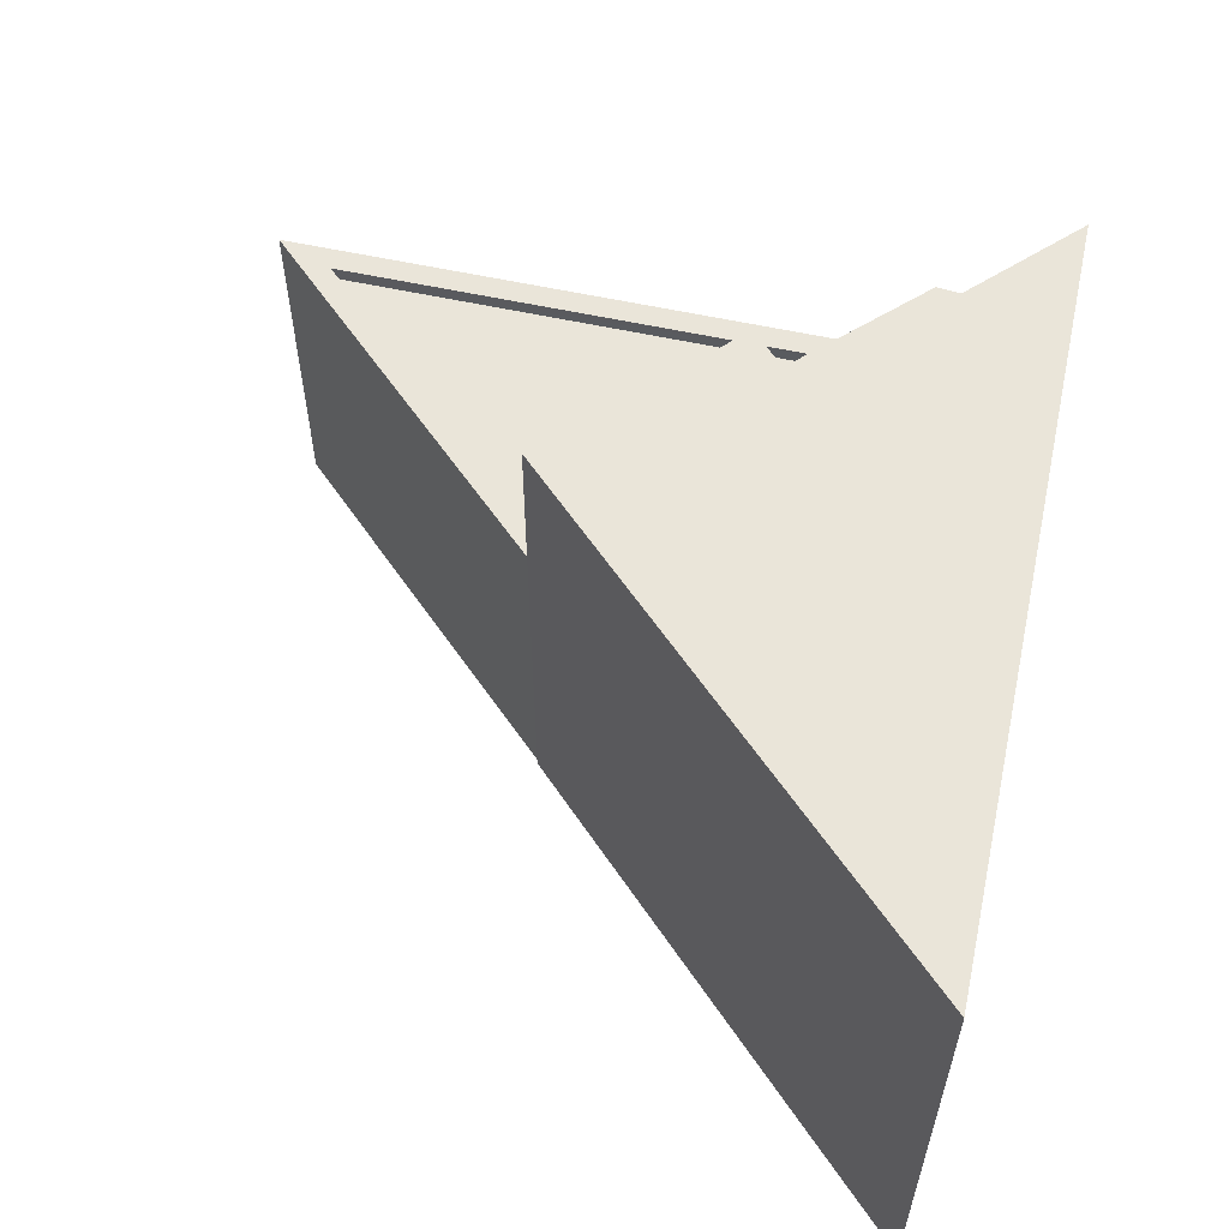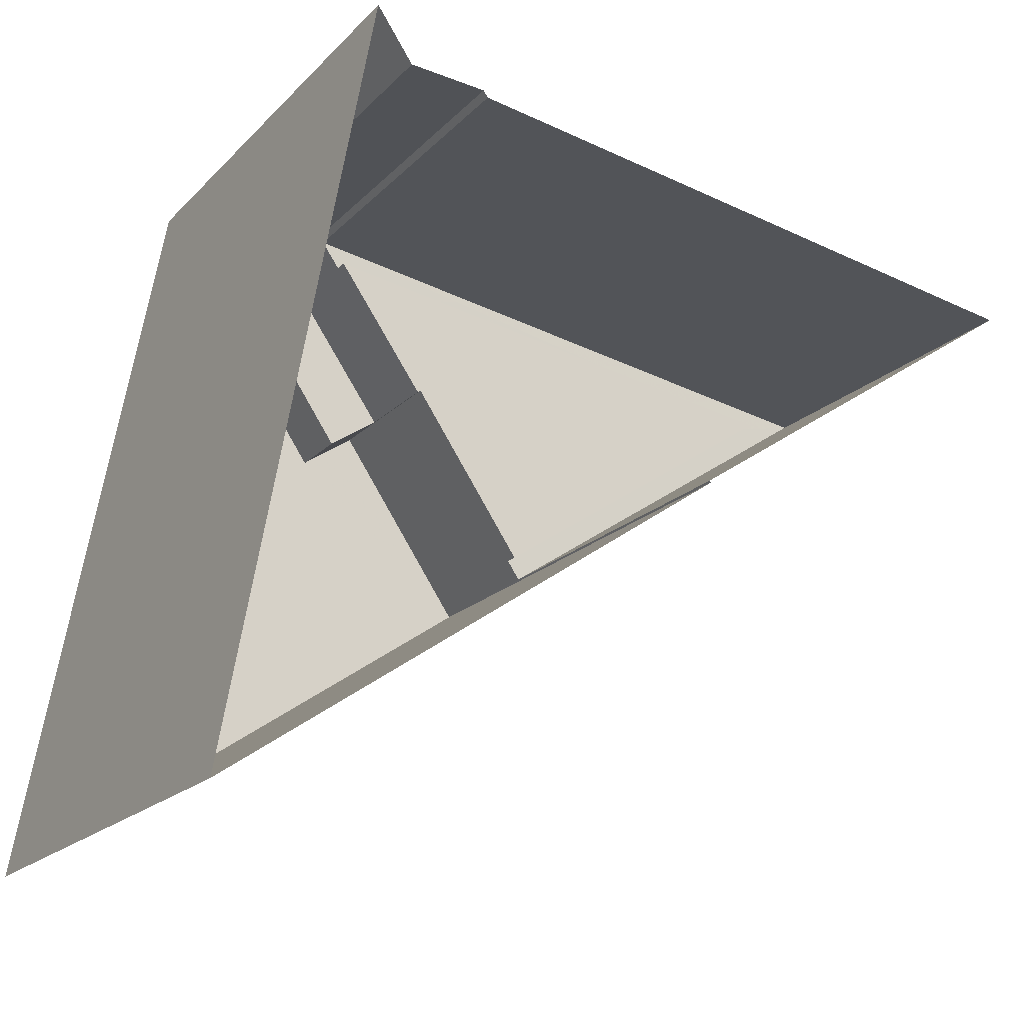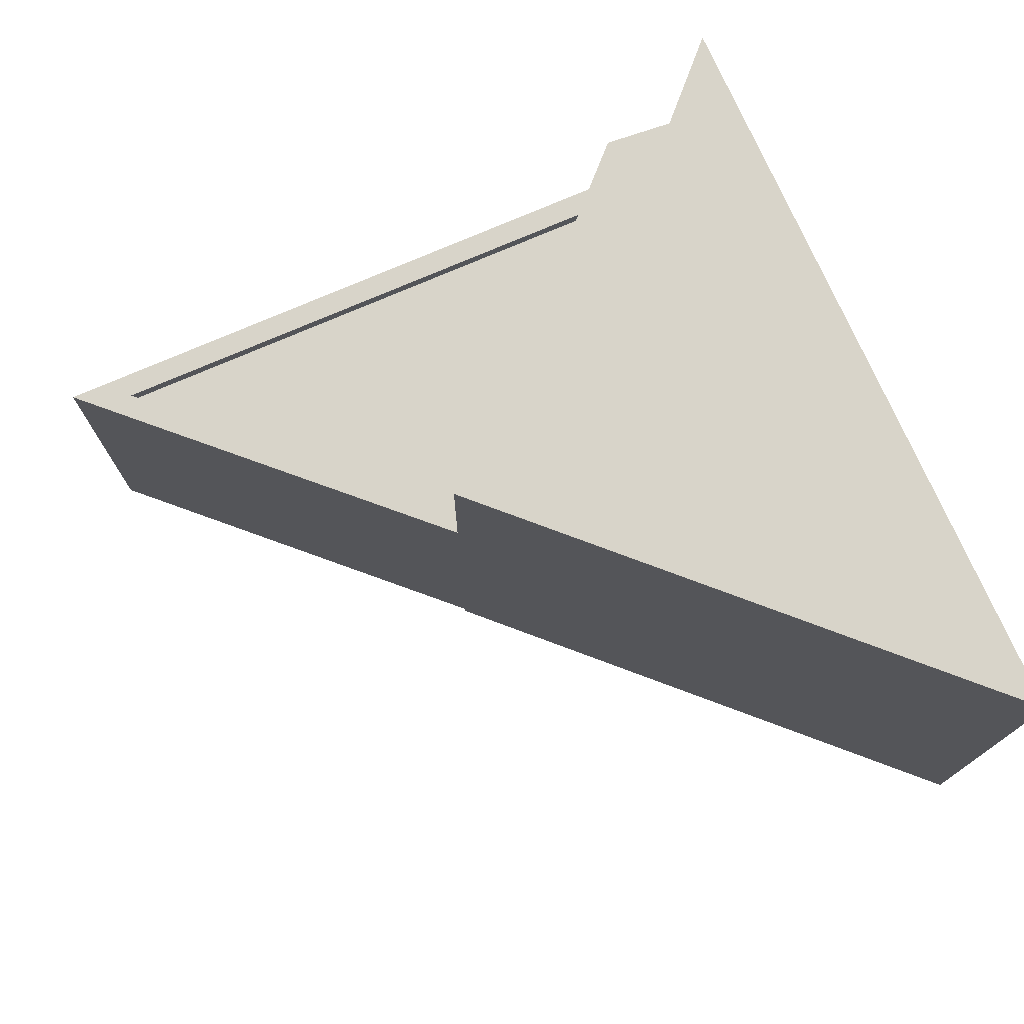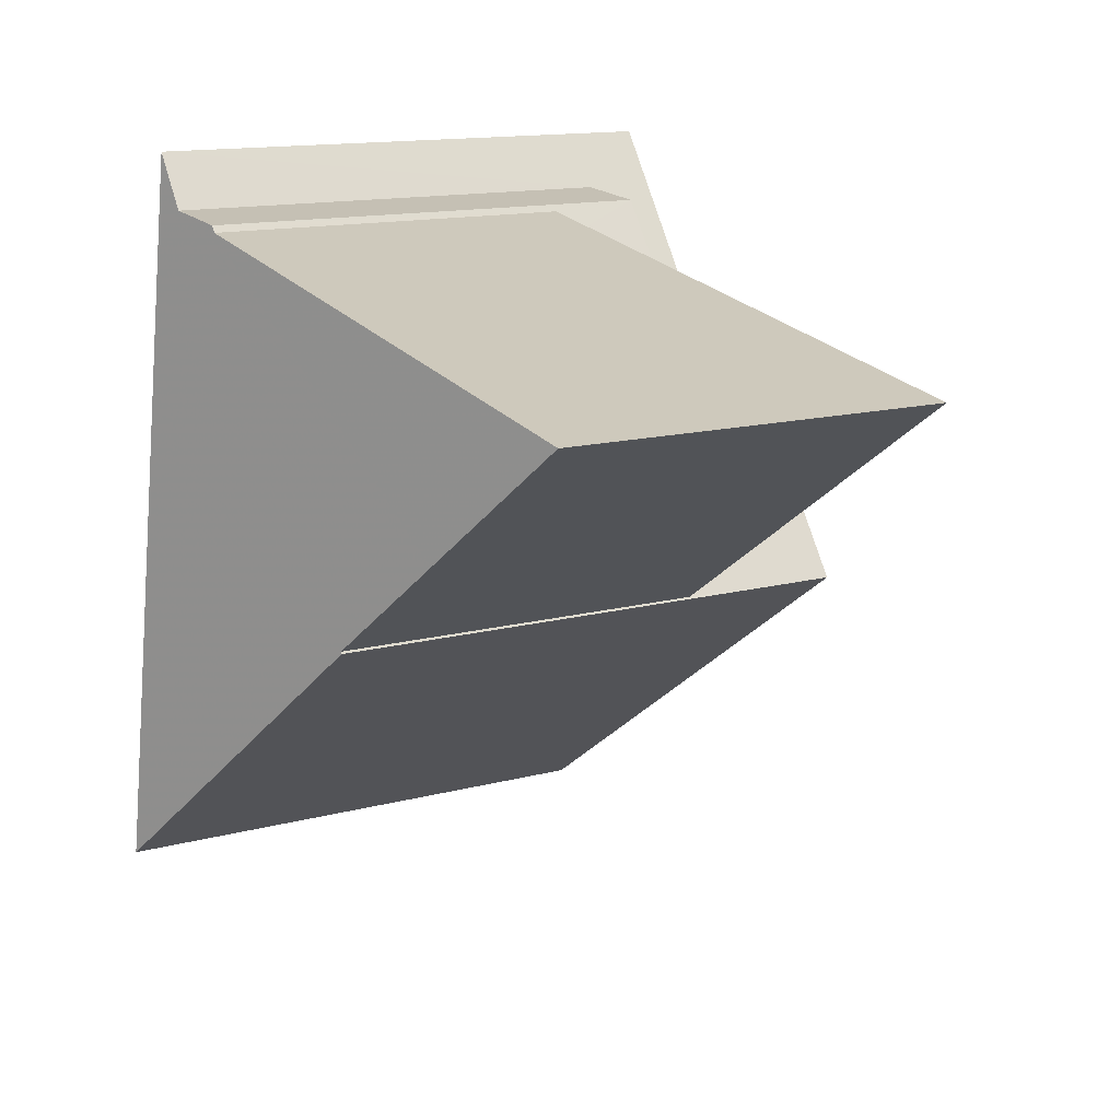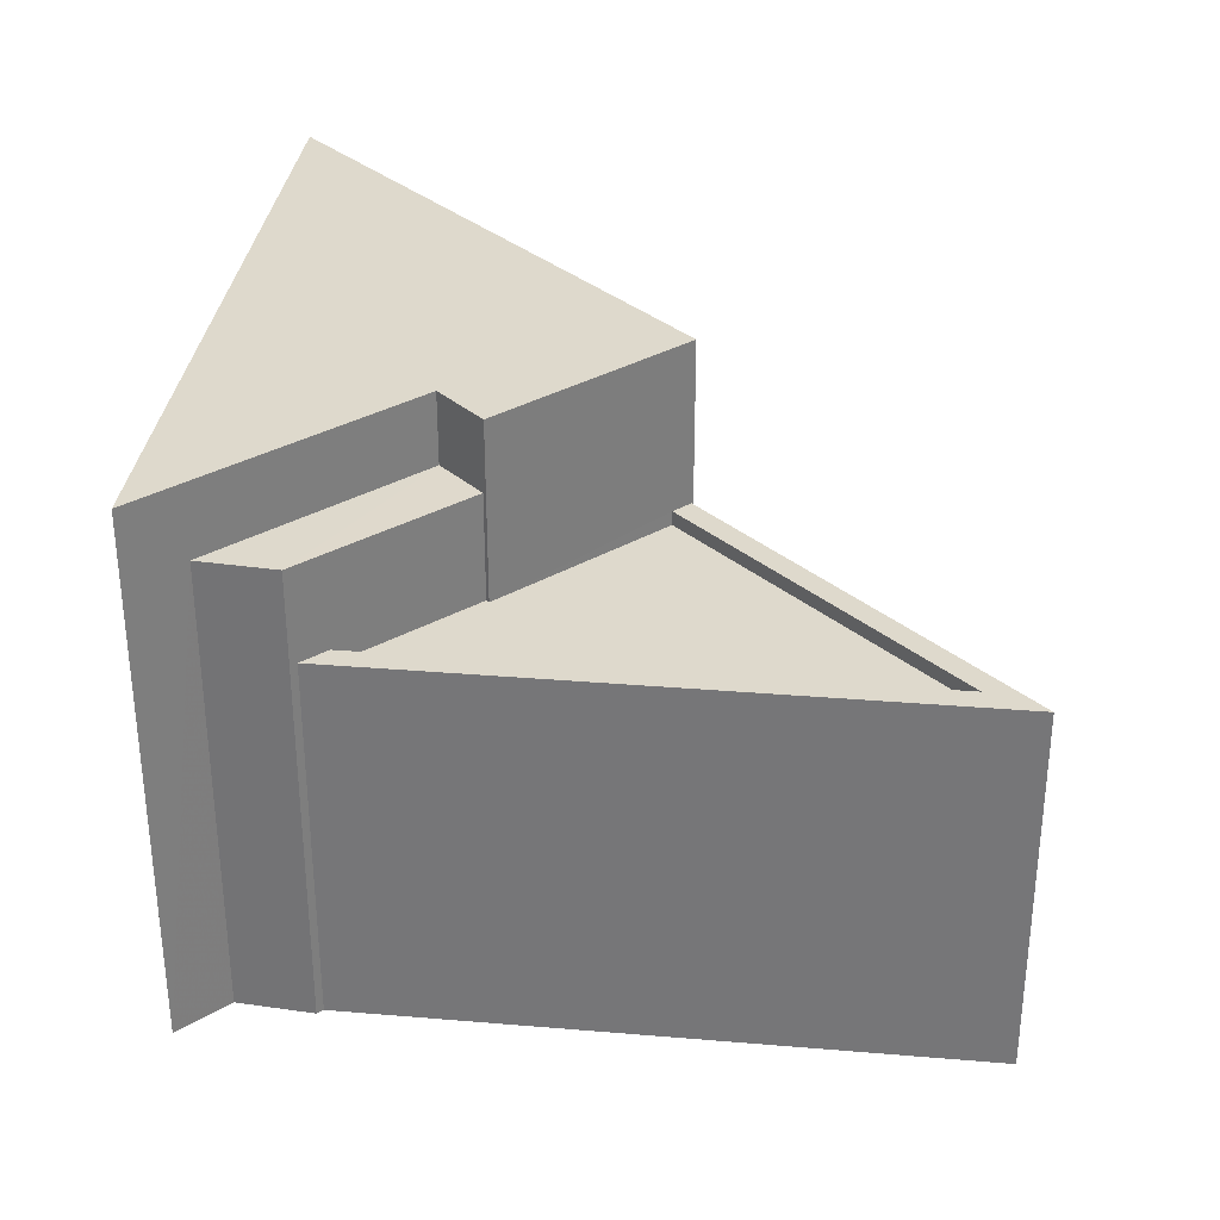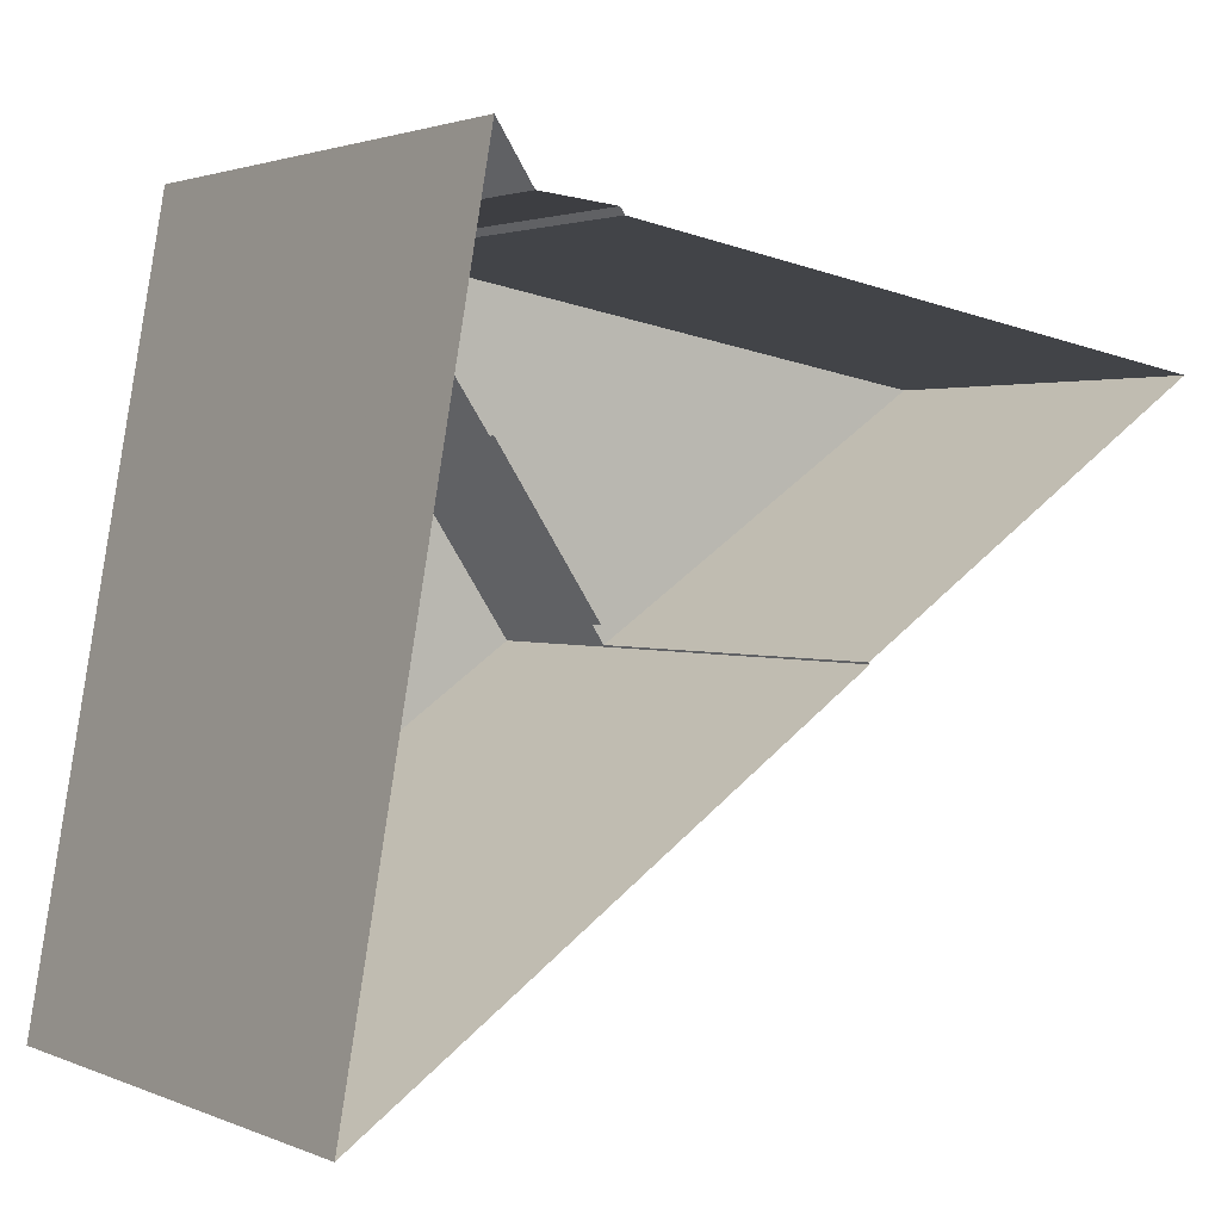
<metadata>
{"format":"obj","ext":"obj","renderer":"f3d","projection":"perspective","resolution":1024,"background":"white","views":[{"elev":58.2,"azim":22.4,"up":"+Z"},{"elev":-18.5,"azim":150.8,"up":"+Y"},{"elev":75.2,"azim":-13.7,"up":"+Z"},{"elev":13.5,"azim":-121.7,"up":"+Y"},{"elev":32.2,"azim":-163.6,"up":"+Z"},{"elev":2.0,"azim":144.7,"up":"+Y"}]}
</metadata>
<code>
v -9687 -3.67e+04 27.55
v -9684 -3.671e+04 27.54
v -9688 -3.67e+04 27.55
v -9693 -3.67e+04 27.55
v -9693 -3.67e+04 27.55
v -9689 -3.67e+04 27.55
v -9689 -3.67e+04 27.55
v -9700 -3.67e+04 27.56
v -9699 -3.67e+04 33.84
v -9691 -3.67e+04 33.83
v -9689 -3.67e+04 33.83
v -9691 -3.67e+04 33.83
v -9693 -3.67e+04 33.83
v -9693 -3.67e+04 34.08
v -9699 -3.67e+04 34.09
v -9693 -3.67e+04 34.08
v -9700 -3.67e+04 34.09
v -9689 -3.67e+04 34.08
v -9689 -3.67e+04 34.08
v -9690 -3.67e+04 35.7
v -9687 -3.67e+04 35.7
v -9689 -3.67e+04 35.7
v -9691 -3.67e+04 35.7
v -9684 -3.671e+04 36.95
v -9690 -3.67e+04 36.95
v -9693 -3.67e+04 36.96
v -9691 -3.67e+04 36.96
v -9687 -3.67e+04 36.95
f 1 2 3
f 2 4 5
f 3 6 7
f 6 5 8
f 2 5 3
f 3 5 6
f 9 10 11
f 11 10 12
f 13 10 9
f 14 15 16
f 15 17 16
f 18 19 15
f 19 17 15
f 20 21 22
f 23 20 22
f 24 25 26
f 26 25 27
f 28 25 24
f 14 9 15
f 14 13 9
f 9 18 15
f 9 11 18
f 16 17 8
f 5 16 8
f 19 6 8
f 17 19 8
f 11 12 18
f 6 19 7
f 12 23 18
f 7 19 22
f 18 23 22
f 19 18 22
f 21 3 7
f 22 21 7
f 14 27 10
f 27 14 26
f 26 16 4
f 10 13 14
f 4 16 5
f 14 16 26
f 24 26 4
f 2 24 4
f 20 25 21
f 3 21 1
f 1 21 28
f 21 25 28
f 24 2 1
f 28 24 1
f 12 10 23
f 10 27 23
f 23 25 20
f 23 27 25

</code>
